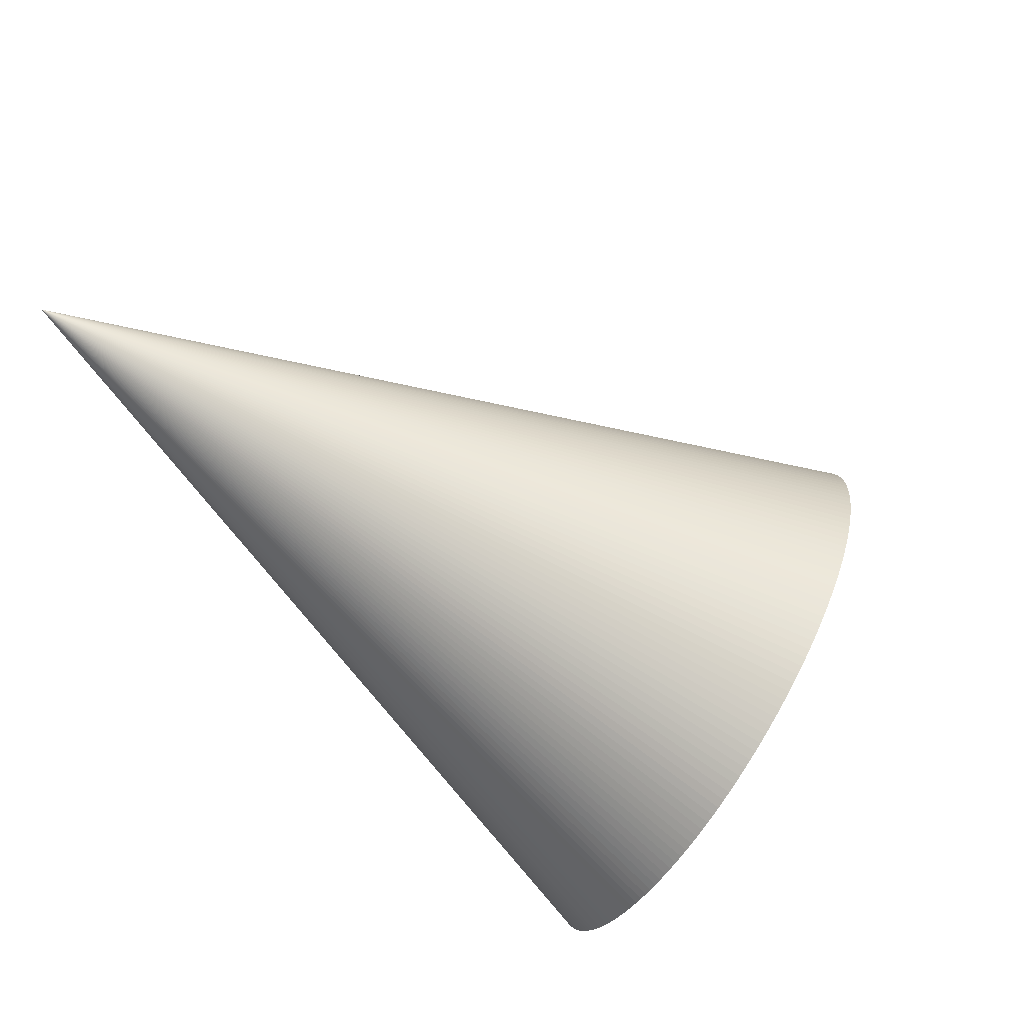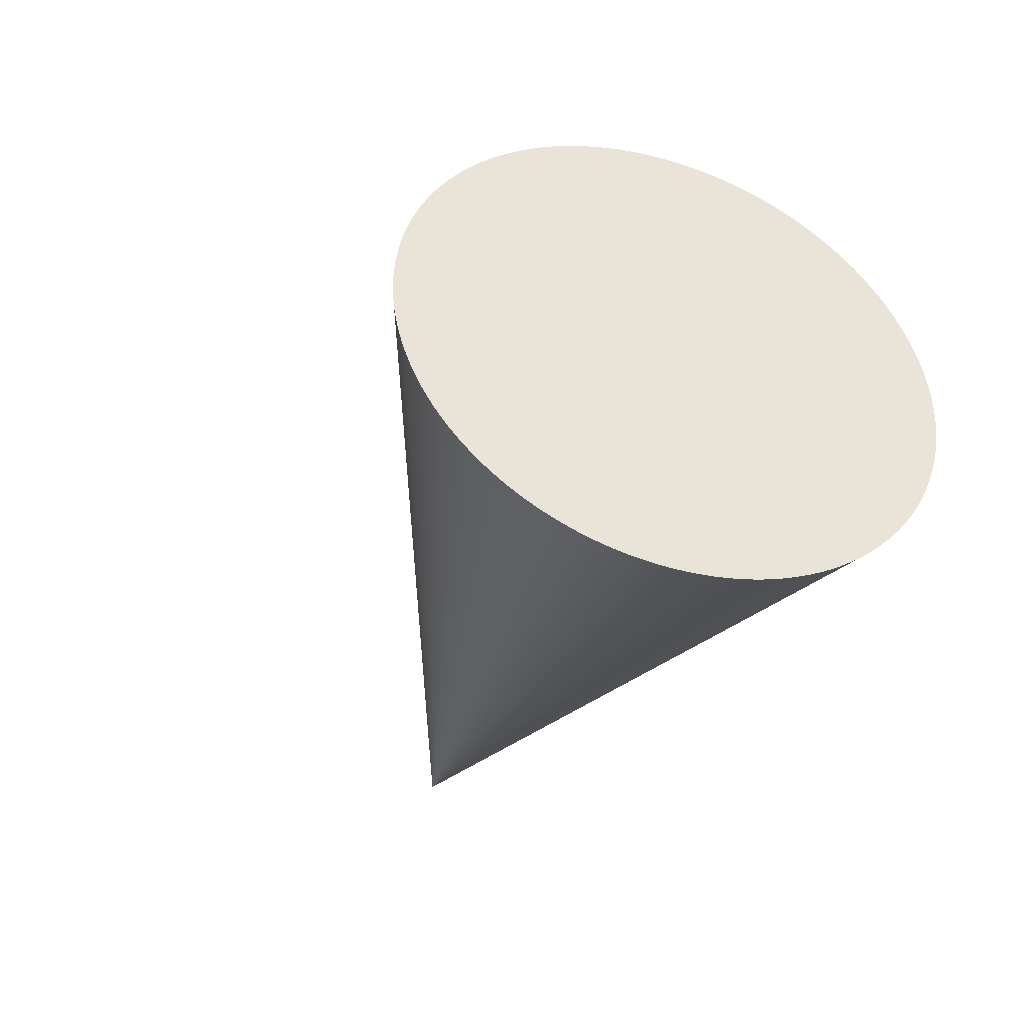
<metadata>
{"format":"obj","ext":"obj","renderer":"f3d","projection":"perspective","resolution":1024,"background":"white","views":[{"elev":-74.4,"azim":-61.7,"up":"+Z"},{"elev":-40.7,"azim":41.7,"up":"+Z"}]}
</metadata>
<code>
v  1.175e+04 -1.361e+04 0.0414
v  1.175e+04 -1.361e+04 197.7
v  5874 -6805 0.0414
v  5875 -6803 98.86
v  1.176e+04 -1.36e+04 395.1
v  5877 -6799 197.6
v  1.176e+04 -1.359e+04 592.1
v  5881 -6792 296.1
v  1.178e+04 -1.357e+04 788.4
v  5887 -6782 394.2
v  1.179e+04 -1.354e+04 983.8
v  5894 -6769 491.9
v  1.181e+04 -1.351e+04 1178
v  5903 -6753 589.1
v  1.183e+04 -1.347e+04 1371
v  5914 -6735 685.6
v  1.185e+04 -1.343e+04 1563
v  5926 -6714 781.4
v  1.188e+04 -1.338e+04 1752
v  5940 -6690 876.2
v  1.191e+04 -1.333e+04 1940
v  5956 -6663 970.1
v  1.195e+04 -1.327e+04 2126
v  5973 -6634 1063
v  1.198e+04 -1.321e+04 2309
v  5991 -6602 1155
v  1.202e+04 -1.314e+04 2490
v  6011 -6567 1245
v  1.207e+04 -1.306e+04 2668
v  6033 -6529 1334
v  1.211e+04 -1.298e+04 2843
v  6056 -6490 1421
v  6080 -6447 1507
v  1.216e+04 -1.29e+04 3014
v  6106 -6402 1591
v  1.221e+04 -1.281e+04 3183
v  1.227e+04 -1.271e+04 3347
v  6133 -6355 1674
v  1.233e+04 -1.261e+04 3509
v  6162 -6306 1754
v  1.239e+04 -1.251e+04 3666
v  6192 -6254 1833
v  1.245e+04 -1.24e+04 3819
v  6223 -6199 1909
v  1.251e+04 -1.229e+04 3968
v  6256 -6143 1984
v  1.258e+04 -1.217e+04 4112
v  6290 -6085 2056
v  1.265e+04 -1.205e+04 4252
v  6325 -6024 2126
v  1.272e+04 -1.193e+04 4387
v  6361 -5962 2193
v  1.28e+04 -1.18e+04 4517
v  6398 -5897 2258
v  1.287e+04 -1.166e+04 4642
v  6436 -5831 2321
v  1.295e+04 -1.153e+04 4762
v  6475 -5763 2381
v  1.303e+04 -1.139e+04 4876
v  6516 -5693 2438
v  1.312e+04 -1.125e+04 4986
v  6557 -5622 2493
v  1.32e+04 -1.11e+04 5089
v  6599 -5549 2545
v  1.329e+04 -1.095e+04 5187
v  6642 -5474 2594
v  1.337e+04 -1.08e+04 5279
v  6686 -5399 2640
v  1.346e+04 -1.065e+04 5365
v  6730 -5322 2683
v  1.355e+04 -1.049e+04 5445
v  6775 -5243 2723
v  1.364e+04 -1.033e+04 5520
v  6821 -5164 2760
v  1.374e+04 -1.017e+04 5588
v  6867 -5084 2794
v  1.383e+04 -1.001e+04 5649
v  6914 -5002 2825
v  1.393e+04 -9843 5705
v  6962 -4920 2852
v  1.402e+04 -9677 5754
v  7010 -4837 2877
v  1.412e+04 -9510 5796
v  7058 -4754 2898
v  1.422e+04 -9342 5832
v  7107 -4670 2916
v  1.431e+04 -9173 5862
v  7155 -4585 2931
v  1.441e+04 -9003 5885
v  7205 -4500 2943
v  1.451e+04 -8832 5902
v  7254 -4415 2951
v  1.461e+04 -8661 5912
v  7303 -4329 2956
v  1.471e+04 -8490 5915
v  7353 -4244 2957
v  8831 -1682 0.0414
v  8830 -1684 98.86
v  1.766e+04 -3367 0.0414
v  1.766e+04 -3370 197.7
v  8828 -1688 197.6
v  1.766e+04 -3379 395.1
v  8824 -1695 296.1
v  1.765e+04 -3393 592.1
v  8818 -1705 394.2
v  1.764e+04 -3413 788.4
v  8811 -1718 491.9
v  1.762e+04 -3439 983.8
v  8802 -1734 589.1
v  1.761e+04 -3470 1178
v  8791 -1752 685.6
v  1.758e+04 -3507 1371
v  8779 -1773 781.4
v  1.756e+04 -3549 1563
v  8765 -1797 876.2
v  1.753e+04 -3597 1752
v  8749 -1824 970.1
v  1.75e+04 -3651 1940
v  8732 -1854 1063
v  1.747e+04 -3710 2126
v  8714 -1886 1155
v  1.743e+04 -3774 2309
v  8694 -1920 1245
v  1.739e+04 -3843 2490
v  8672 -1958 1334
v  1.735e+04 -3918 2668
v  8649 -1998 1421
v  1.73e+04 -3998 2843
v  1.725e+04 -4083 3014
v  8625 -2040 1507
v  1.72e+04 -4172 3183
v  8599 -2085 1591
v  8572 -2132 1674
v  1.715e+04 -4267 3347
v  8543 -2182 1754
v  1.709e+04 -4366 3509
v  8513 -2234 1833
v  1.703e+04 -4470 3666
v  8482 -2288 1909
v  1.697e+04 -4578 3819
v  8449 -2344 1984
v  1.69e+04 -4691 3968
v  8415 -2403 2056
v  1.683e+04 -4808 4112
v  8381 -2463 2126
v  1.676e+04 -4929 4252
v  8344 -2526 2193
v  1.669e+04 -5054 4387
v  8307 -2590 2258
v  1.662e+04 -5183 4517
v  8269 -2656 2321
v  1.654e+04 -5315 4642
v  8230 -2724 2381
v  1.646e+04 -5451 4762
v  8189 -2794 2438
v  1.638e+04 -5591 4876
v  8148 -2865 2493
v  1.63e+04 -5734 4986
v  8106 -2938 2545
v  1.621e+04 -5879 5089
v  8063 -3013 2594
v  1.613e+04 -6028 5187
v  8019 -3088 2640
v  1.604e+04 -6180 5279
v  7975 -3166 2683
v  1.595e+04 -6334 5365
v  7930 -3244 2723
v  1.586e+04 -6490 5445
v  7884 -3323 2760
v  1.577e+04 -6649 5520
v  7838 -3403 2794
v  1.568e+04 -6810 5588
v  7791 -3485 2825
v  1.558e+04 -6972 5649
v  7743 -3567 2852
v  1.549e+04 -7137 5705
v  7695 -3650 2877
v  1.539e+04 -7302 5754
v  7647 -3733 2898
v  1.53e+04 -7470 5796
v  7598 -3818 2916
v  1.52e+04 -7638 5832
v  7550 -3902 2931
v  1.51e+04 -7807 5862
v  7501 -3987 2943
v  1.5e+04 -7977 5885
v  7451 -4073 2951
v  1.49e+04 -8148 5902
v  7402 -4158 2956
v  1.481e+04 -8319 5912
v  -2.148 2.627 0.0414
v  1.766e+04 -3370 -197.6
v  8830 -1684 -98.78
v  1.766e+04 -3379 -395
v  8828 -1688 -197.5
v  1.765e+04 -3393 -592
v  8824 -1695 -296
v  1.764e+04 -3413 -788.3
v  8818 -1705 -394.1
v  1.762e+04 -3439 -983.8
v  8811 -1718 -491.9
v  1.761e+04 -3470 -1178
v  8802 -1734 -589
v  1.758e+04 -3507 -1371
v  8791 -1752 -685.5
v  1.756e+04 -3549 -1563
v  8779 -1773 -781.3
v  1.753e+04 -3597 -1752
v  8765 -1797 -876.2
v  1.75e+04 -3651 -1940
v  8749 -1824 -970.1
v  1.747e+04 -3710 -2126
v  8732 -1854 -1063
v  1.743e+04 -3774 -2309
v  8714 -1886 -1154
v  1.739e+04 -3843 -2490
v  8694 -1920 -1245
v  1.735e+04 -3918 -2668
v  8672 -1958 -1334
v  1.73e+04 -3998 -2842
v  8649 -1998 -1421
v  8625 -2040 -1507
v  1.725e+04 -4083 -3014
v  8599 -2085 -1591
v  1.72e+04 -4172 -3183
v  1.715e+04 -4267 -3347
v  8572 -2132 -1674
v  1.709e+04 -4366 -3508
v  8543 -2182 -1754
v  1.703e+04 -4470 -3666
v  8513 -2234 -1833
v  1.697e+04 -4578 -3819
v  8482 -2288 -1909
v  1.69e+04 -4691 -3967
v  8449 -2344 -1984
v  1.683e+04 -4808 -4112
v  8415 -2403 -2056
v  1.676e+04 -4929 -4252
v  8381 -2463 -2126
v  1.669e+04 -5054 -4387
v  8344 -2526 -2193
v  1.662e+04 -5183 -4517
v  8307 -2590 -2258
v  1.654e+04 -5315 -4642
v  8269 -2656 -2321
v  1.646e+04 -5451 -4762
v  8230 -2724 -2381
v  1.638e+04 -5591 -4876
v  8189 -2794 -2438
v  1.63e+04 -5734 -4985
v  8148 -2865 -2493
v  1.621e+04 -5879 -5089
v  8106 -2938 -2544
v  1.613e+04 -6028 -5187
v  8063 -3013 -2593
v  1.604e+04 -6180 -5279
v  8019 -3088 -2639
v  1.595e+04 -6334 -5365
v  7975 -3166 -2683
v  1.586e+04 -6490 -5445
v  7930 -3244 -2723
v  1.577e+04 -6649 -5520
v  7884 -3323 -2760
v  1.568e+04 -6810 -5587
v  7838 -3403 -2794
v  1.558e+04 -6972 -5649
v  7791 -3485 -2825
v  1.549e+04 -7137 -5705
v  7743 -3567 -2852
v  1.539e+04 -7302 -5754
v  7695 -3650 -2877
v  1.53e+04 -7470 -5796
v  7647 -3733 -2898
v  1.52e+04 -7638 -5832
v  7598 -3818 -2916
v  1.51e+04 -7807 -5862
v  7550 -3902 -2931
v  1.5e+04 -7977 -5885
v  7501 -3987 -2942
v  1.49e+04 -8148 -5902
v  7451 -4073 -2951
v  1.481e+04 -8319 -5911
v  7402 -4158 -2956
v  1.471e+04 -8490 -5915
v  7353 -4244 -2957
v  7254 -4415 -2951
v  7303 -4329 -2956
v  7155 -4585 -2931
v  7205 -4500 -2942
v  7058 -4754 -2898
v  7107 -4670 -2916
v  6962 -4920 -2852
v  7010 -4837 -2877
v  6867 -5084 -2794
v  6914 -5002 -2825
v  6775 -5243 -2723
v  6821 -5164 -2760
v  6686 -5399 -2639
v  6730 -5322 -2683
v  6599 -5549 -2544
v  6642 -5474 -2593
v  6516 -5693 -2438
v  6557 -5622 -2493
v  6436 -5831 -2321
v  6475 -5763 -2381
v  6361 -5962 -2193
v  6398 -5897 -2258
v  6290 -6085 -2056
v  6325 -6024 -2126
v  6223 -6199 -1909
v  6256 -6143 -1984
v  6162 -6306 -1754
v  6192 -6254 -1833
v  6106 -6402 -1591
v  6133 -6355 -1674
v  6056 -6490 -1421
v  6080 -6447 -1507
v  6033 -6529 -1334
v  6011 -6567 -1245
v  5991 -6602 -1154
v  5973 -6634 -1063
v  5956 -6663 -970.1
v  5940 -6690 -876.2
v  5926 -6714 -781.3
v  5914 -6735 -685.5
v  5903 -6753 -589
v  5894 -6769 -491.9
v  5887 -6782 -394.1
v  5881 -6792 -296
v  5877 -6799 -197.5
v  5875 -6803 -98.78
v  1.175e+04 -1.361e+04 -197.6
v  1.176e+04 -1.36e+04 -395
v  1.176e+04 -1.359e+04 -592
v  1.178e+04 -1.357e+04 -788.3
v  1.179e+04 -1.354e+04 -983.8
v  1.181e+04 -1.351e+04 -1178
v  1.183e+04 -1.347e+04 -1371
v  1.185e+04 -1.343e+04 -1563
v  1.188e+04 -1.338e+04 -1752
v  1.191e+04 -1.333e+04 -1940
v  1.195e+04 -1.327e+04 -2126
v  1.198e+04 -1.321e+04 -2309
v  1.202e+04 -1.314e+04 -2490
v  1.207e+04 -1.306e+04 -2668
v  1.211e+04 -1.298e+04 -2842
v  1.216e+04 -1.29e+04 -3014
v  1.221e+04 -1.281e+04 -3183
v  1.227e+04 -1.271e+04 -3347
v  1.233e+04 -1.261e+04 -3508
v  1.239e+04 -1.251e+04 -3666
v  1.245e+04 -1.24e+04 -3819
v  1.251e+04 -1.229e+04 -3967
v  1.258e+04 -1.217e+04 -4112
v  1.265e+04 -1.205e+04 -4252
v  1.272e+04 -1.193e+04 -4387
v  1.28e+04 -1.18e+04 -4517
v  1.287e+04 -1.166e+04 -4642
v  1.295e+04 -1.153e+04 -4762
v  1.303e+04 -1.139e+04 -4876
v  1.312e+04 -1.125e+04 -4985
v  1.32e+04 -1.11e+04 -5089
v  1.329e+04 -1.095e+04 -5187
v  1.337e+04 -1.08e+04 -5279
v  1.346e+04 -1.065e+04 -5365
v  1.355e+04 -1.049e+04 -5445
v  1.364e+04 -1.033e+04 -5520
v  1.374e+04 -1.017e+04 -5587
v  1.383e+04 -1.001e+04 -5649
v  1.393e+04 -9843 -5705
v  1.402e+04 -9677 -5754
v  1.412e+04 -9510 -5796
v  1.422e+04 -9342 -5832
v  1.431e+04 -9173 -5862
v  1.441e+04 -9003 -5885
v  1.451e+04 -8832 -5902
v  1.461e+04 -8661 -5911
g NONE007
f 1 2 3
f 3 2 4
f 4 2 5
f 4 5 6
f 6 5 7
f 6 7 8
f 8 7 9
f 8 9 10
f 10 9 11
f 10 11 12
f 12 11 13
f 12 13 14
f 14 13 15
f 14 15 16
f 16 15 17
f 16 17 18
f 18 17 19
f 18 19 20
f 20 19 21
f 20 21 22
f 22 21 23
f 22 23 24
f 24 23 25
f 24 25 26
f 26 25 27
f 26 27 28
f 28 27 29
f 28 29 30
f 30 29 31
f 30 31 32
f 32 31 33
f 33 31 34
f 33 34 35
f 35 34 36
f 35 36 37
f 35 37 38
f 38 37 39
f 38 39 40
f 40 39 41
f 40 41 42
f 42 41 43
f 42 43 44
f 44 43 45
f 44 45 46
f 46 45 47
f 46 47 48
f 48 47 49
f 48 49 50
f 50 49 51
f 50 51 52
f 52 51 53
f 52 53 54
f 54 53 55
f 54 55 56
f 56 55 57
f 56 57 58
f 58 57 59
f 58 59 60
f 60 59 61
f 60 61 62
f 62 61 63
f 62 63 64
f 64 63 65
f 64 65 66
f 66 65 67
f 66 67 68
f 68 67 69
f 68 69 70
f 70 69 71
f 70 71 72
f 72 71 73
f 72 73 74
f 74 73 75
f 74 75 76
f 76 75 77
f 76 77 78
f 78 77 79
f 78 79 80
f 80 79 81
f 80 81 82
f 82 81 83
f 82 83 84
f 84 83 85
f 84 85 86
f 86 85 87
f 86 87 88
f 88 87 89
f 88 89 90
f 90 89 91
f 90 91 92
f 92 91 93
f 92 93 94
f 94 93 95
f 94 95 96
f 97 98 99
f 99 98 100
f 100 98 101
f 100 101 102
f 102 101 103
f 102 103 104
f 104 103 105
f 104 105 106
f 106 105 107
f 106 107 108
f 108 107 109
f 108 109 110
f 110 109 111
f 110 111 112
f 112 111 113
f 112 113 114
f 114 113 115
f 114 115 116
f 116 115 117
f 116 117 118
f 118 117 119
f 118 119 120
f 120 119 121
f 120 121 122
f 122 121 123
f 122 123 124
f 124 123 125
f 124 125 126
f 126 125 127
f 126 127 128
f 128 127 129
f 129 127 130
f 129 130 131
f 131 130 132
f 131 132 133
f 131 133 134
f 134 133 135
f 134 135 136
f 136 135 137
f 136 137 138
f 138 137 139
f 138 139 140
f 140 139 141
f 140 141 142
f 142 141 143
f 142 143 144
f 144 143 145
f 144 145 146
f 146 145 147
f 146 147 148
f 148 147 149
f 148 149 150
f 150 149 151
f 150 151 152
f 152 151 153
f 152 153 154
f 154 153 155
f 154 155 156
f 156 155 157
f 156 157 158
f 158 157 159
f 158 159 160
f 160 159 161
f 160 161 162
f 162 161 163
f 162 163 164
f 164 163 165
f 164 165 166
f 166 165 167
f 166 167 168
f 168 167 169
f 168 169 170
f 170 169 171
f 170 171 172
f 172 171 173
f 172 173 174
f 174 173 175
f 174 175 176
f 176 175 177
f 176 177 178
f 178 177 179
f 178 179 180
f 180 179 181
f 180 181 182
f 182 181 183
f 182 183 184
f 184 183 185
f 184 185 186
f 186 185 187
f 186 187 188
f 188 187 189
f 188 189 190
f 190 189 96
f 190 96 95
f 3 4 191
f 4 6 191
f 6 8 191
f 8 10 191
f 10 12 191
f 12 14 191
f 14 16 191
f 16 18 191
f 18 20 191
f 20 22 191
f 22 24 191
f 24 26 191
f 26 28 191
f 28 30 191
f 30 32 191
f 32 33 191
f 191 33 35
f 35 38 191
f 38 40 191
f 40 42 191
f 42 44 191
f 44 46 191
f 46 48 191
f 48 50 191
f 50 52 191
f 52 54 191
f 54 56 191
f 56 58 191
f 58 60 191
f 60 62 191
f 62 64 191
f 64 66 191
f 66 68 191
f 68 70 191
f 70 72 191
f 72 74 191
f 74 76 191
f 76 78 191
f 78 80 191
f 80 82 191
f 82 84 191
f 84 86 191
f 86 88 191
f 88 90 191
f 90 92 191
f 92 94 191
f 94 96 191
f 99 192 97
f 97 192 193
f 193 192 194
f 193 194 195
f 195 194 196
f 195 196 197
f 197 196 198
f 197 198 199
f 199 198 200
f 199 200 201
f 201 200 202
f 201 202 203
f 203 202 204
f 203 204 205
f 205 204 206
f 205 206 207
f 207 206 208
f 207 208 209
f 209 208 210
f 209 210 211
f 211 210 212
f 211 212 213
f 213 212 214
f 213 214 215
f 215 214 216
f 215 216 217
f 217 216 218
f 217 218 219
f 219 218 220
f 219 220 221
f 221 220 222
f 222 220 223
f 222 223 224
f 224 223 225
f 224 225 226
f 224 226 227
f 227 226 228
f 227 228 229
f 229 228 230
f 229 230 231
f 231 230 232
f 231 232 233
f 233 232 234
f 233 234 235
f 235 234 236
f 235 236 237
f 237 236 238
f 237 238 239
f 239 238 240
f 239 240 241
f 241 240 242
f 241 242 243
f 243 242 244
f 243 244 245
f 245 244 246
f 245 246 247
f 247 246 248
f 247 248 249
f 249 248 250
f 249 250 251
f 251 250 252
f 251 252 253
f 253 252 254
f 253 254 255
f 255 254 256
f 255 256 257
f 257 256 258
f 257 258 259
f 259 258 260
f 259 260 261
f 261 260 262
f 261 262 263
f 263 262 264
f 263 264 265
f 265 264 266
f 265 266 267
f 267 266 268
f 267 268 269
f 269 268 270
f 269 270 271
f 271 270 272
f 271 272 273
f 273 272 274
f 273 274 275
f 275 274 276
f 275 276 277
f 277 276 278
f 277 278 279
f 279 278 280
f 279 280 281
f 281 280 282
f 281 282 283
f 283 282 284
f 283 284 285
f 97 193 191
f 193 195 191
f 195 197 191
f 197 199 191
f 199 201 191
f 201 203 191
f 203 205 191
f 205 207 191
f 207 209 191
f 209 211 191
f 211 213 191
f 213 215 191
f 215 217 191
f 217 219 191
f 219 221 191
f 221 222 191
f 191 222 224
f 224 227 191
f 227 229 191
f 229 231 191
f 231 233 191
f 233 235 191
f 235 237 191
f 237 239 191
f 239 241 191
f 241 243 191
f 243 245 191
f 245 247 191
f 247 249 191
f 249 251 191
f 251 253 191
f 253 255 191
f 255 257 191
f 257 259 191
f 259 261 191
f 261 263 191
f 263 265 191
f 265 267 191
f 267 269 191
f 269 271 191
f 271 273 191
f 273 275 191
f 275 277 191
f 277 279 191
f 279 281 191
f 281 283 191
f 283 285 191
f 286 191 287
f 288 191 289
f 290 191 291
f 292 191 293
f 294 191 295
f 296 191 297
f 298 191 299
f 300 191 301
f 302 191 303
f 304 191 305
f 306 191 307
f 308 191 309
f 310 191 311
f 312 191 313
f 314 191 315
f 316 191 317
f 316 318 191
f 318 319 191
f 319 320 191
f 320 321 191
f 321 322 191
f 322 323 191
f 323 324 191
f 324 325 191
f 325 326 191
f 326 327 191
f 327 328 191
f 328 329 191
f 329 330 191
f 330 331 191
f 331 3 191
f 317 191 314
f 315 191 312
f 313 191 310
f 311 191 308
f 309 191 306
f 307 191 304
f 305 191 302
f 303 191 300
f 301 191 298
f 299 191 296
f 297 191 294
f 295 191 292
f 293 191 290
f 291 191 288
f 289 191 286
f 191 285 287
f 187 191 189
f 183 191 185
f 179 191 181
f 175 191 177
f 171 191 173
f 167 191 169
f 163 191 165
f 159 191 161
f 155 191 157
f 151 191 153
f 147 191 149
f 143 191 145
f 139 191 141
f 135 191 137
f 132 191 133
f 127 191 130
f 127 125 191
f 125 123 191
f 123 121 191
f 121 119 191
f 119 117 191
f 117 115 191
f 115 113 191
f 113 111 191
f 111 109 191
f 109 107 191
f 107 105 191
f 105 103 191
f 103 101 191
f 101 98 191
f 98 97 191
f 130 191 132
f 133 191 135
f 137 191 139
f 141 191 143
f 145 191 147
f 149 191 151
f 153 191 155
f 157 191 159
f 161 191 163
f 165 191 167
f 169 191 171
f 173 191 175
f 177 191 179
f 181 191 183
f 185 191 187
f 191 96 189
f 3 331 1
f 1 331 332
f 332 331 330
f 332 330 333
f 333 330 329
f 333 329 334
f 334 329 328
f 334 328 335
f 335 328 327
f 335 327 336
f 336 327 326
f 336 326 337
f 337 326 325
f 337 325 338
f 338 325 324
f 338 324 339
f 339 324 323
f 339 323 340
f 340 323 322
f 340 322 341
f 341 322 321
f 341 321 342
f 342 321 320
f 342 320 343
f 343 320 319
f 343 319 344
f 344 319 318
f 344 318 345
f 345 318 316
f 345 316 346
f 346 316 347
f 347 316 317
f 347 317 348
f 348 317 314
f 348 314 315
f 348 315 349
f 349 315 312
f 349 312 350
f 350 312 313
f 350 313 351
f 351 313 310
f 351 310 352
f 352 310 311
f 352 311 353
f 353 311 308
f 353 308 354
f 354 308 309
f 354 309 355
f 355 309 306
f 355 306 356
f 356 306 307
f 356 307 357
f 357 307 304
f 357 304 358
f 358 304 305
f 358 305 359
f 359 305 302
f 359 302 360
f 360 302 303
f 360 303 361
f 361 303 300
f 361 300 362
f 362 300 301
f 362 301 363
f 363 301 298
f 363 298 364
f 364 298 299
f 364 299 365
f 365 299 296
f 365 296 366
f 366 296 297
f 366 297 367
f 367 297 294
f 367 294 368
f 368 294 295
f 368 295 369
f 369 295 292
f 369 292 370
f 370 292 293
f 370 293 371
f 371 293 290
f 371 290 372
f 372 290 291
f 372 291 373
f 373 291 288
f 373 288 374
f 374 288 289
f 374 289 375
f 375 289 286
f 375 286 376
f 376 286 287
f 376 287 377
f 377 287 285
f 377 285 284
f 332 1 2 333
f 100 99 192 102
f 102 192 194 104
f 104 194 196 106
f 106 196 198 108
f 108 198 200 110
f 110 200 202 112
f 112 202 204 114
f 114 204 206 116
f 116 206 208 118
f 118 208 210 120
f 120 210 212 122
f 122 212 214 124
f 124 214 216 126
f 126 216 218 128
f 128 218 220 129
f 129 220 223 131
f 131 223 225 134
f 134 225 226 136
f 136 226 228 138
f 138 228 230 140
f 140 230 232 142
f 142 232 234 144
f 144 234 236 146
f 146 236 238 148
f 148 238 240 150
f 150 240 242 152
f 152 242 244 154
f 154 244 246 156
f 156 246 248 158
f 158 248 250 160
f 160 250 252 162
f 162 252 254 164
f 164 254 256 166
f 166 256 258 168
f 168 258 260 170
f 170 260 262 172
f 172 262 264 174
f 174 264 266 176
f 176 266 268 178
f 178 268 270 180
f 180 270 272 182
f 182 272 274 184
f 184 274 276 186
f 186 276 278 188
f 188 278 280 190
f 190 280 282 95
f 95 282 284 93
f 93 284 377 91
f 91 377 376 89
f 89 376 375 87
f 87 375 374 85
f 85 374 373 83
f 83 373 372 81
f 81 372 371 79
f 79 371 370 77
f 77 370 369 75
f 75 369 368 73
f 73 368 367 71
f 71 367 366 69
f 69 366 365 67
f 67 365 364 65
f 65 364 363 63
f 63 363 362 61
f 61 362 361 59
f 59 361 360 57
f 57 360 359 55
f 55 359 358 53
f 53 358 357 51
f 51 357 356 49
f 49 356 355 47
f 47 355 354 45
f 45 354 353 43
f 43 353 352 41
f 41 352 351 39
f 39 351 350 37
f 37 350 349 36
f 36 349 348 34
f 34 348 347 31
f 31 347 346 29
f 29 346 345 27
f 27 345 344 25
f 25 344 343 23
f 23 343 342 21
f 21 342 341 19
f 19 341 340 17
f 17 340 339 15
f 15 339 338 13
f 13 338 337 11
f 11 337 336 9
f 9 336 335 7
f 7 335 334 5
f 5 334 333 2

</code>
